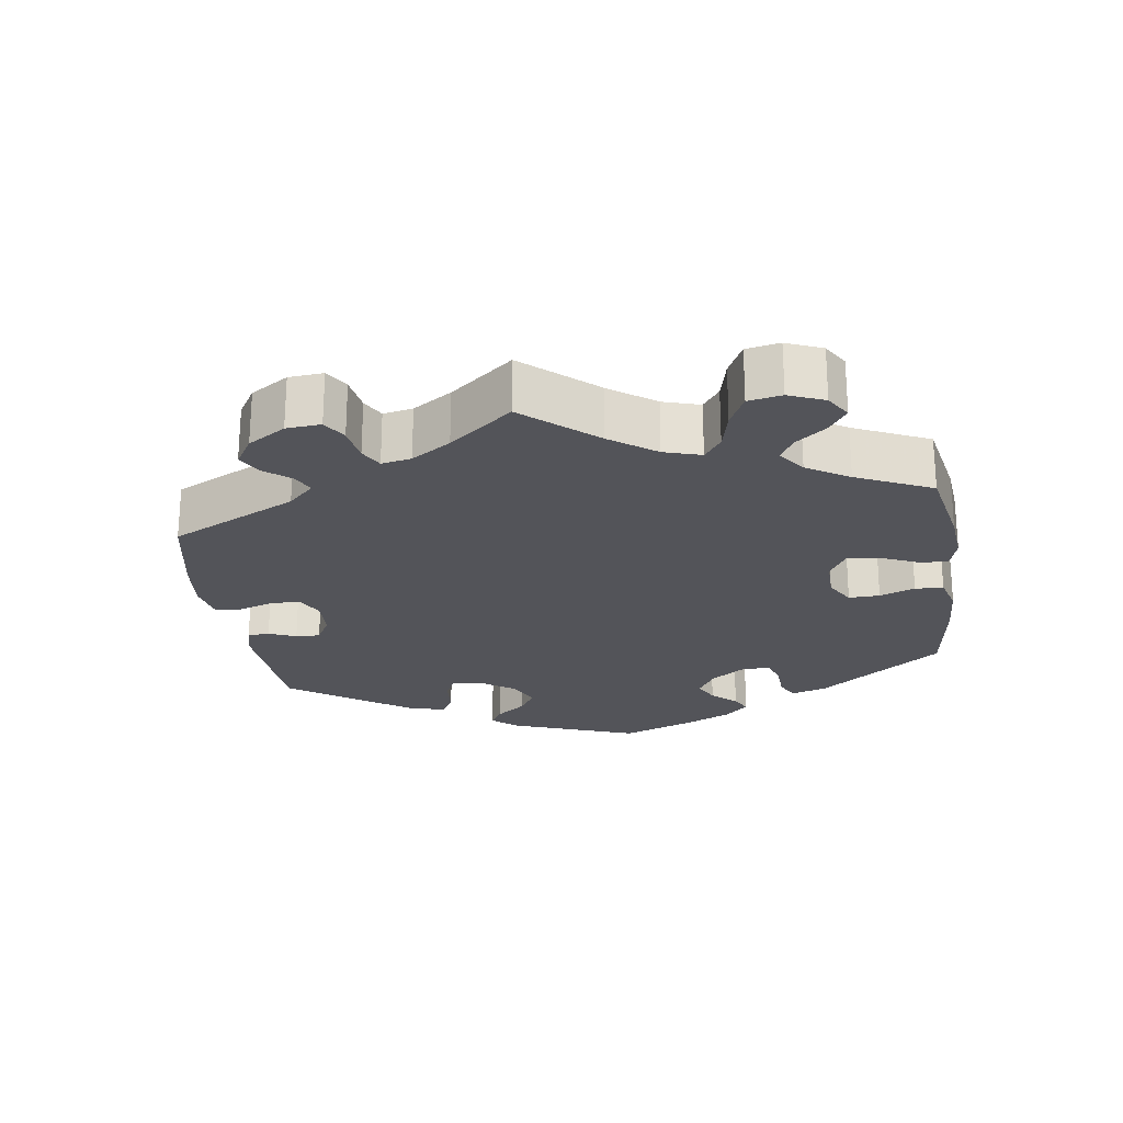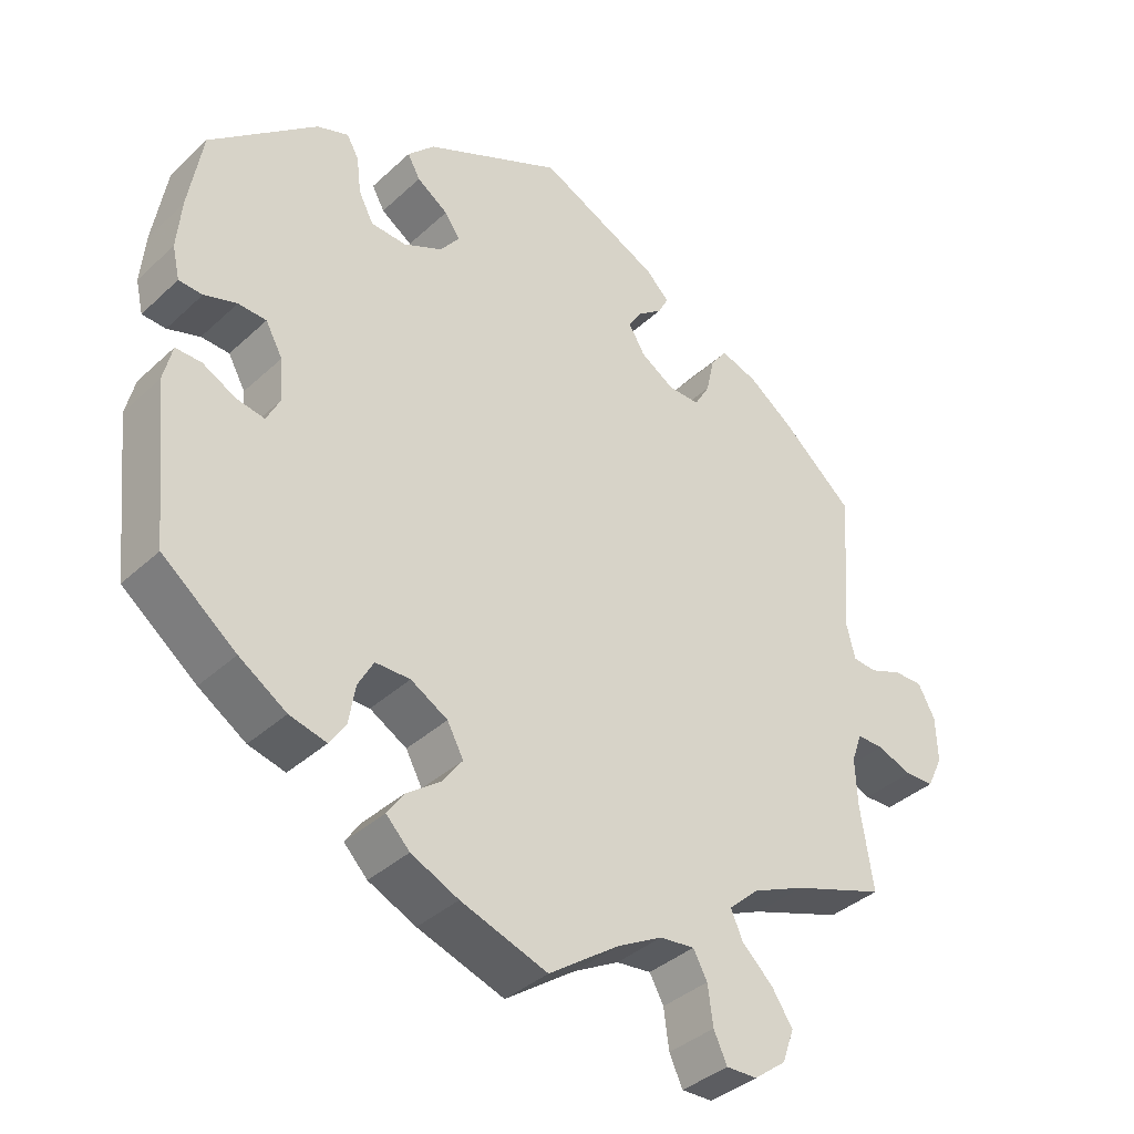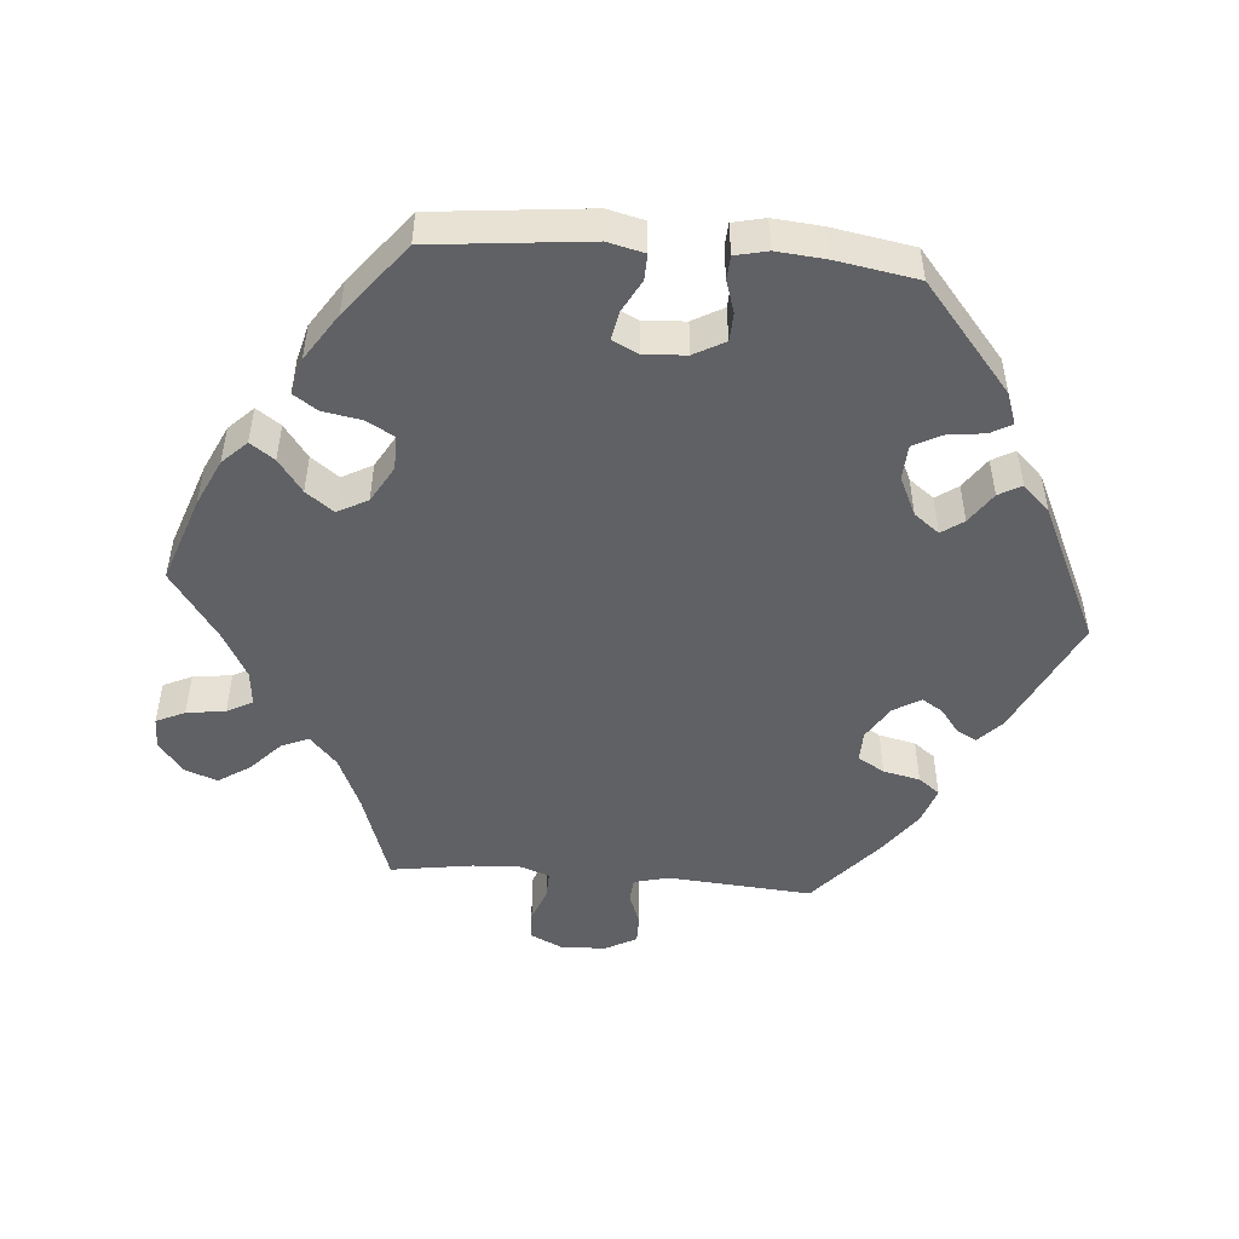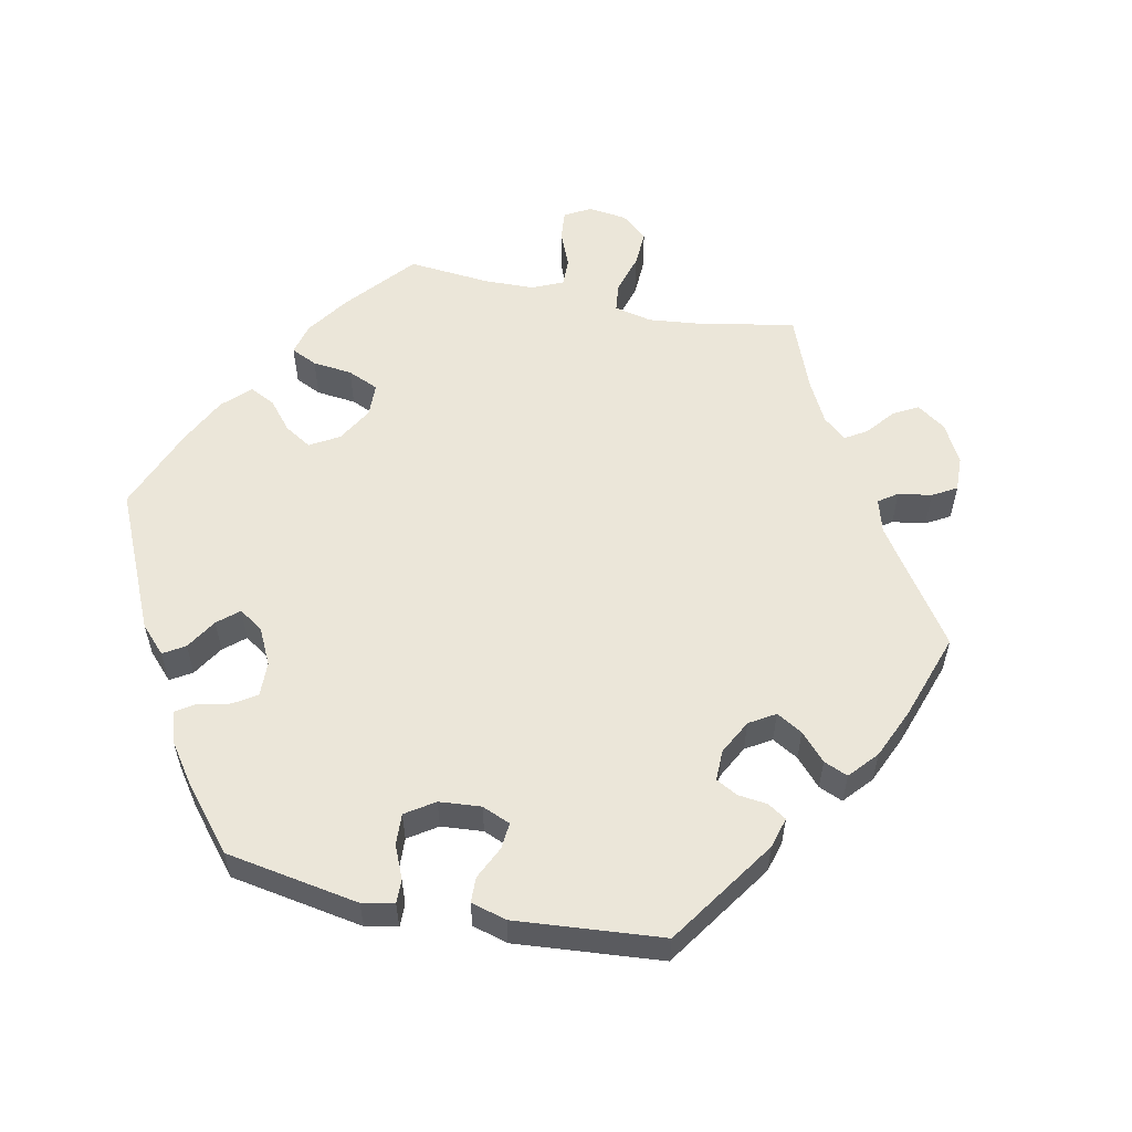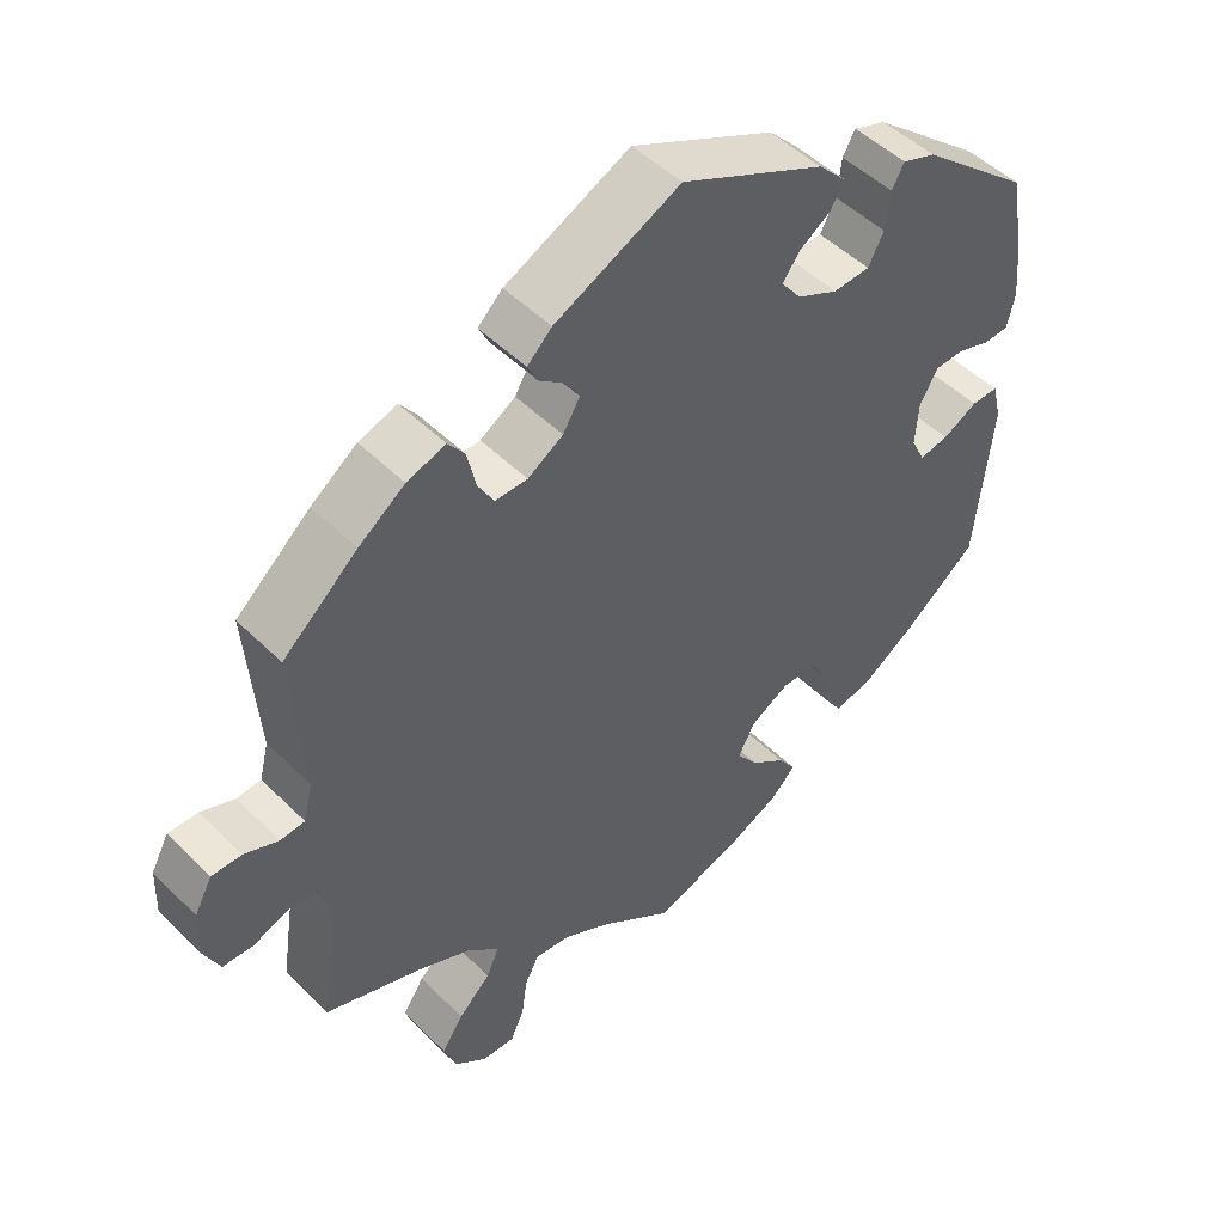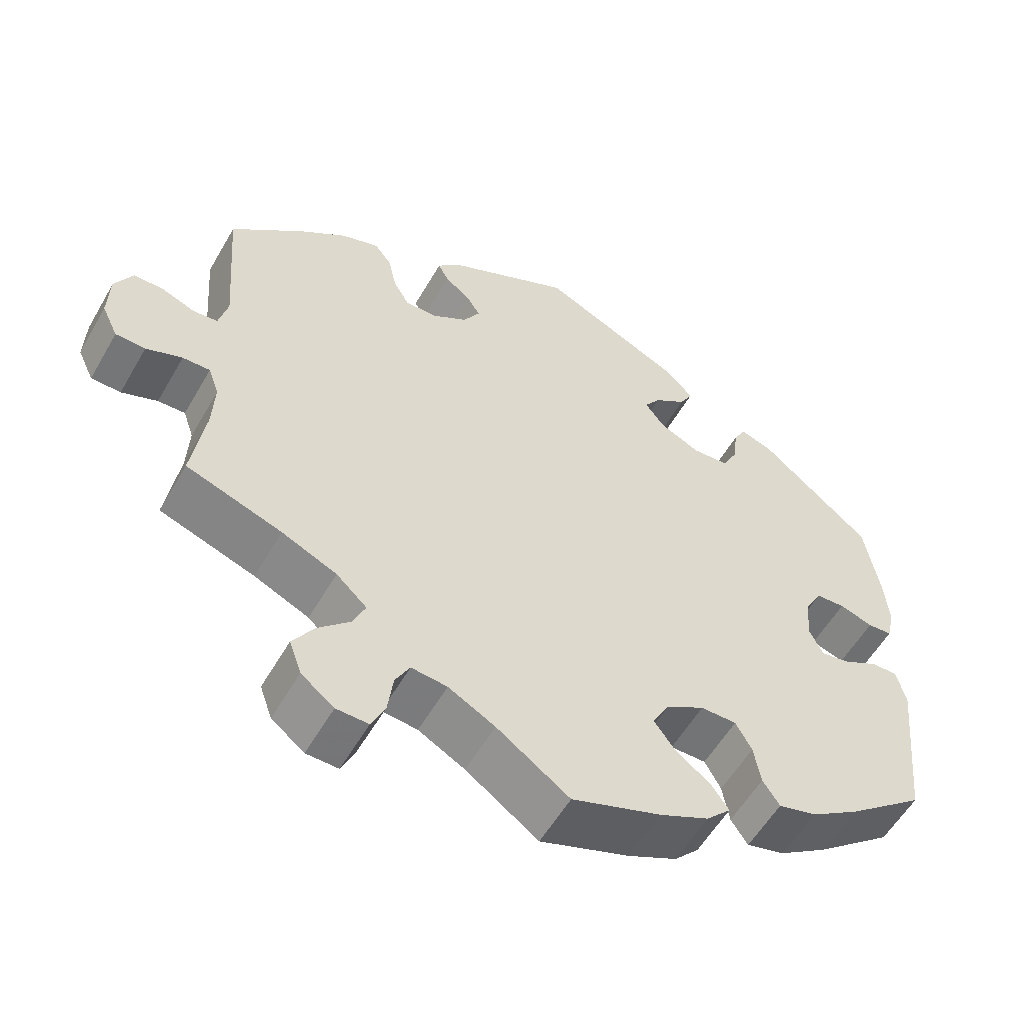
<metadata>
{"format":"obj","ext":"obj","renderer":"f3d","projection":"perspective","resolution":1024,"background":"white","views":[{"elev":-23.8,"azim":128.5,"up":"+Y"},{"elev":-37.5,"azim":-40.5,"up":"+Z"},{"elev":-49.6,"azim":-94.7,"up":"+Y"},{"elev":56.6,"azim":-18.3,"up":"+Y"},{"elev":48.7,"azim":137.6,"up":"+Z"},{"elev":-56.1,"azim":150.4,"up":"+Z"}]}
</metadata>
<code>
v -0.116 0.07 -0.537
v -0.18 0.07 -0.507
v -0.212 0.07 -0.474
v -0.189 0.07 -0.441
v -0.144 0.07 -0.408
v -0.116 0.07 -0.37
v -0.138 0.07 -0.329
v -0.188 0.07 -0.3
v -0.235 0.07 -0.3
v -0.256 0.07 -0.338
v -0.265 0.07 -0.39
v -0.287 0.07 -0.423
v -0.337 0.07 -0.41
v -0.401 0.07 -0.368
v -0.501 0.07 -0.289
v -0.523 0.07 -0.076
v -0.511 0.07 -0.026
v -0.476 0.07 -0.027
v -0.431 0.07 -0.051
v -0.393 0.07 -0.058
v -0.375 0.07 -0.022
v -0.379 0.07 0.035
v -0.402 0.07 0.077
v -0.44 0.07 0.079
v -0.484 0.07 0.065
v -0.516 0.07 0.067
v -0.526 0.07 0.111
v -0.52 0.07 0.178
v -0.501 0.07 0.289
v -0.356 0.07 0.41
v -0.313 0.07 0.425
v -0.297 0.07 0.396
v -0.291 0.07 0.346
v -0.271 0.07 0.307
v -0.223 0.07 0.304
v -0.17 0.07 0.329
v -0.144 0.07 0.363
v -0.165 0.07 0.393
v -0.207 0.07 0.422
v -0.224 0.07 0.453
v -0.188 0.07 0.49
v -0.001 0.07 0.578
v 0.162 0.07 0.499
v 0.194 0.07 0.468
v 0.18 0.07 0.441
v 0.147 0.07 0.416
v 0.129 0.07 0.387
v 0.151 0.07 0.35
v 0.197 0.07 0.321
v 0.239 0.07 0.32
v 0.26 0.07 0.356
v 0.271 0.07 0.406
v 0.293 0.07 0.435
v 0.343 0.07 0.418
v 0.403 0.07 0.374
v 0.5 0.07 0.289
v 0.485 0.07 0.093
v 0.497 0.07 0.045
v 0.529 0.07 0.042
v 0.573 0.07 0.059
v 0.612 0.07 0.059
v 0.635 0.07 0.016
v 0.637 0.07 -0.046
v 0.616 0.07 -0.09
v 0.577 0.07 -0.091
v 0.53 0.07 -0.073
v 0.494 0.07 -0.072
v 0.48 0.07 -0.112
v 0.483 0.07 -0.177
v 0.5 0.07 -0.289
v 0.375 0.07 -0.332
v 0.303 0.07 -0.364
v 0.263 0.07 -0.401
v 0.279 0.07 -0.438
v 0.321 0.07 -0.478
v 0.349 0.07 -0.521
v 0.333 0.07 -0.566
v 0.29 0.07 -0.599
v 0.248 0.07 -0.6
v 0.23 0.07 -0.561
v 0.223 0.07 -0.508
v 0.204 0.07 -0.473
v 0.157 0.07 -0.478
v 0.096 0.07 -0.511
v 0.001 0.07 -0.578
v -0.116 0 -0.537
v -0.18 0 -0.507
v -0.212 0 -0.474
v -0.189 0 -0.441
v -0.144 0 -0.408
v -0.116 0 -0.37
v -0.138 0 -0.329
v -0.188 0 -0.3
v -0.235 0 -0.3
v -0.256 0 -0.338
v -0.265 0 -0.39
v -0.287 0 -0.423
v -0.337 0 -0.41
v -0.401 0 -0.368
v -0.501 0 -0.289
v -0.523 0 -0.076
v -0.511 0 -0.026
v -0.476 0 -0.027
v -0.431 0 -0.051
v -0.393 0 -0.058
v -0.375 0 -0.022
v -0.379 0 0.035
v -0.402 0 0.077
v -0.44 0 0.079
v -0.484 0 0.065
v -0.516 0 0.067
v -0.526 0 0.111
v -0.52 0 0.178
v -0.501 0 0.289
v -0.356 0 0.41
v -0.313 0 0.425
v -0.297 0 0.396
v -0.291 0 0.346
v -0.271 0 0.307
v -0.223 0 0.304
v -0.17 0 0.329
v -0.144 0 0.363
v -0.165 0 0.393
v -0.207 0 0.422
v -0.224 0 0.453
v -0.188 0 0.49
v -0.001 0 0.578
v 0.162 0 0.499
v 0.194 0 0.468
v 0.18 0 0.441
v 0.147 0 0.416
v 0.129 0 0.387
v 0.151 0 0.35
v 0.197 0 0.321
v 0.239 0 0.32
v 0.26 0 0.356
v 0.271 0 0.406
v 0.293 0 0.435
v 0.343 0 0.418
v 0.403 0 0.374
v 0.5 0 0.289
v 0.485 0 0.093
v 0.497 0 0.045
v 0.529 0 0.042
v 0.573 0 0.059
v 0.612 0 0.059
v 0.635 0 0.016
v 0.637 0 -0.046
v 0.616 0 -0.09
v 0.577 0 -0.091
v 0.53 0 -0.073
v 0.494 0 -0.072
v 0.48 0 -0.112
v 0.483 0 -0.177
v 0.5 0 -0.289
v 0.375 0 -0.332
v 0.303 0 -0.364
v 0.263 0 -0.401
v 0.279 0 -0.438
v 0.321 0 -0.478
v 0.349 0 -0.521
v 0.333 0 -0.566
v 0.29 0 -0.599
v 0.248 0 -0.6
v 0.23 0 -0.561
v 0.223 0 -0.508
v 0.204 0 -0.473
v 0.157 0 -0.478
v 0.096 0 -0.511
v 0.001 0 -0.578
f 84 85 1 2
f 83 84 2 3
f 82 83 3 4
f 78 79 80 81
f 78 81 82
f 77 78 82
f 74 75 76 77
f 73 74 77 82
f 69 70 71
f 68 69 71 72
f 67 68 72 73
f 63 64 65 66
f 63 66 67
f 62 63 67
f 59 60 61 62
f 58 59 62 67
f 57 58 67 73
f 51 52 53 54
f 50 51 54 55
f 43 44 45 46
f 43 46 47
f 42 43 47
f 41 42 47 48
f 38 39 40 41
f 37 38 41 48
f 30 31 32 33
f 30 33 34
f 29 30 34
f 28 29 34 35
f 24 25 26 27
f 23 24 27 28
f 16 17 18 19
f 16 19 20
f 15 16 20
f 14 15 20 21
f 10 11 12 13
f 9 10 13 14
f 73 82 4 5
f 57 73 5 6
f 50 55 56 57
f 49 50 57 6
f 36 37 48 49
f 35 36 49 6
f 23 28 35
f 22 23 35
f 21 22 35
f 9 14 21 35
f 8 9 35
f 7 8 35
f 6 7 35
f 87 86 170 169
f 88 87 169 168
f 89 88 168 167
f 166 165 164 163
f 167 166 163
f 167 163 162
f 162 161 160 159
f 167 162 159 158
f 156 155 154
f 157 156 154 153
f 158 157 153 152
f 151 150 149 148
f 152 151 148
f 152 148 147
f 147 146 145 144
f 152 147 144 143
f 158 152 143 142
f 139 138 137 136
f 140 139 136 135
f 131 130 129 128
f 132 131 128
f 132 128 127
f 133 132 127 126
f 126 125 124 123
f 133 126 123 122
f 118 117 116 115
f 119 118 115
f 119 115 114
f 120 119 114 113
f 112 111 110 109
f 113 112 109 108
f 104 103 102 101
f 105 104 101
f 105 101 100
f 106 105 100 99
f 98 97 96 95
f 99 98 95 94
f 90 89 167 158
f 91 90 158 142
f 142 141 140 135
f 91 142 135 134
f 134 133 122 121
f 91 134 121 120
f 120 113 108
f 120 108 107
f 120 107 106
f 120 106 99 94
f 120 94 93
f 120 93 92
f 120 92 91
f 1 86 87 2
f 2 87 88 3
f 3 88 89 4
f 4 89 90 5
f 5 90 91 6
f 6 91 92 7
f 7 92 93 8
f 8 93 94 9
f 9 94 95 10
f 10 95 96 11
f 11 96 97 12
f 12 97 98 13
f 13 98 99 14
f 14 99 100 15
f 15 100 101 16
f 16 101 102 17
f 17 102 103 18
f 18 103 104 19
f 19 104 105 20
f 20 105 106 21
f 21 106 107 22
f 22 107 108 23
f 23 108 109 24
f 24 109 110 25
f 25 110 111 26
f 26 111 112 27
f 27 112 113 28
f 28 113 114 29
f 29 114 115 30
f 30 115 116 31
f 31 116 117 32
f 32 117 118 33
f 33 118 119 34
f 34 119 120 35
f 35 120 121 36
f 36 121 122 37
f 37 122 123 38
f 38 123 124 39
f 39 124 125 40
f 40 125 126 41
f 41 126 127 42
f 42 127 128 43
f 43 128 129 44
f 44 129 130 45
f 45 130 131 46
f 46 131 132 47
f 47 132 133 48
f 48 133 134 49
f 49 134 135 50
f 50 135 136 51
f 51 136 137 52
f 52 137 138 53
f 53 138 139 54
f 54 139 140 55
f 55 140 141 56
f 56 141 142 57
f 57 142 143 58
f 58 143 144 59
f 59 144 145 60
f 60 145 146 61
f 61 146 147 62
f 62 147 148 63
f 63 148 149 64
f 64 149 150 65
f 65 150 151 66
f 66 151 152 67
f 67 152 153 68
f 68 153 154 69
f 69 154 155 70
f 70 155 156 71
f 71 156 157 72
f 72 157 158 73
f 73 158 159 74
f 74 159 160 75
f 75 160 161 76
f 76 161 162 77
f 77 162 163 78
f 78 163 164 79
f 79 164 165 80
f 80 165 166 81
f 81 166 167 82
f 82 167 168 83
f 83 168 169 84
f 84 169 170 85
f 85 170 86 1

</code>
